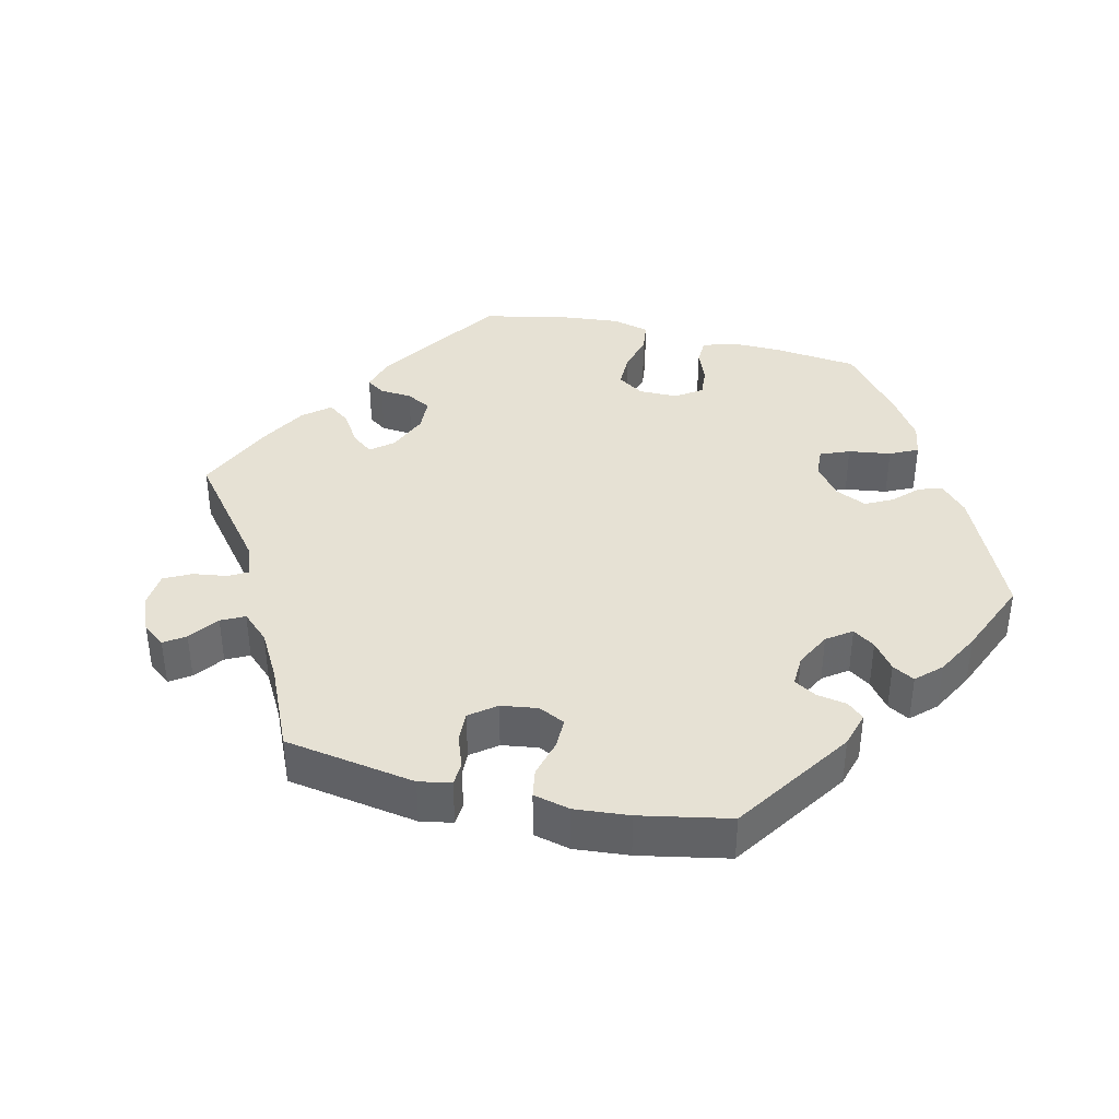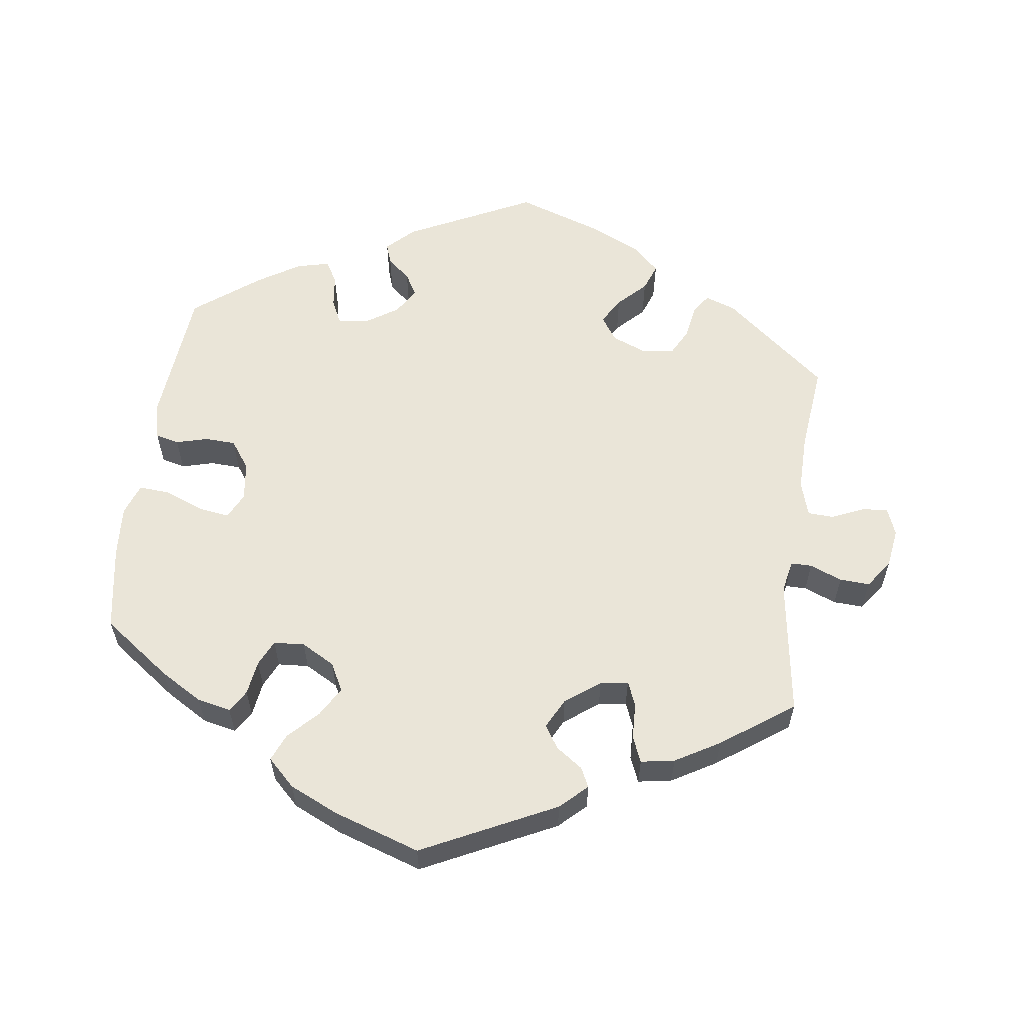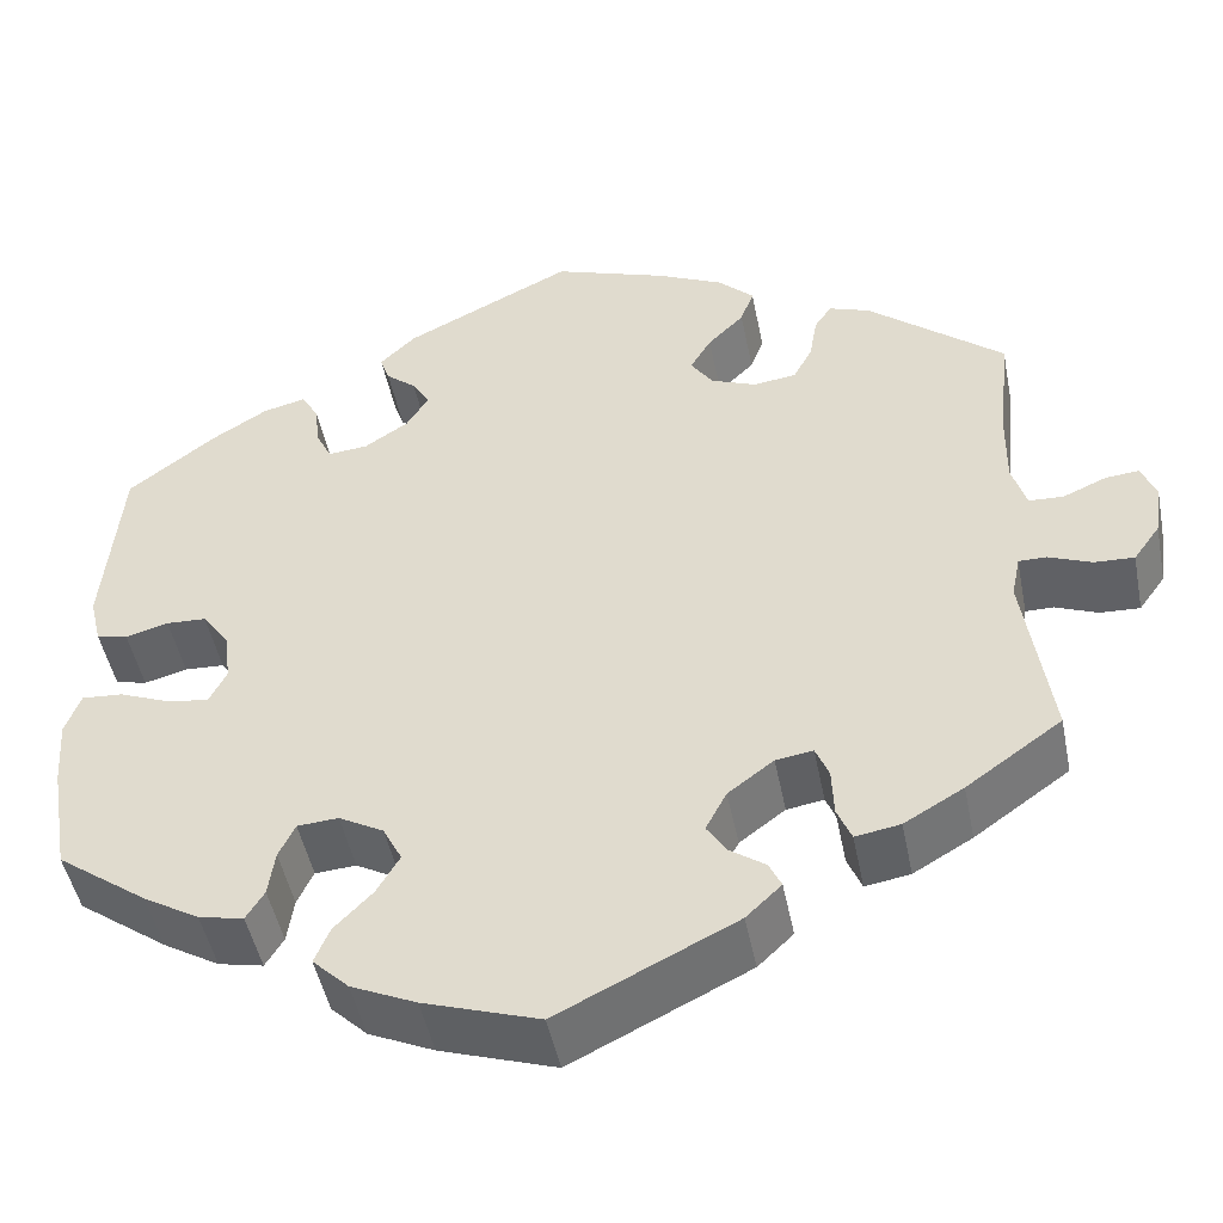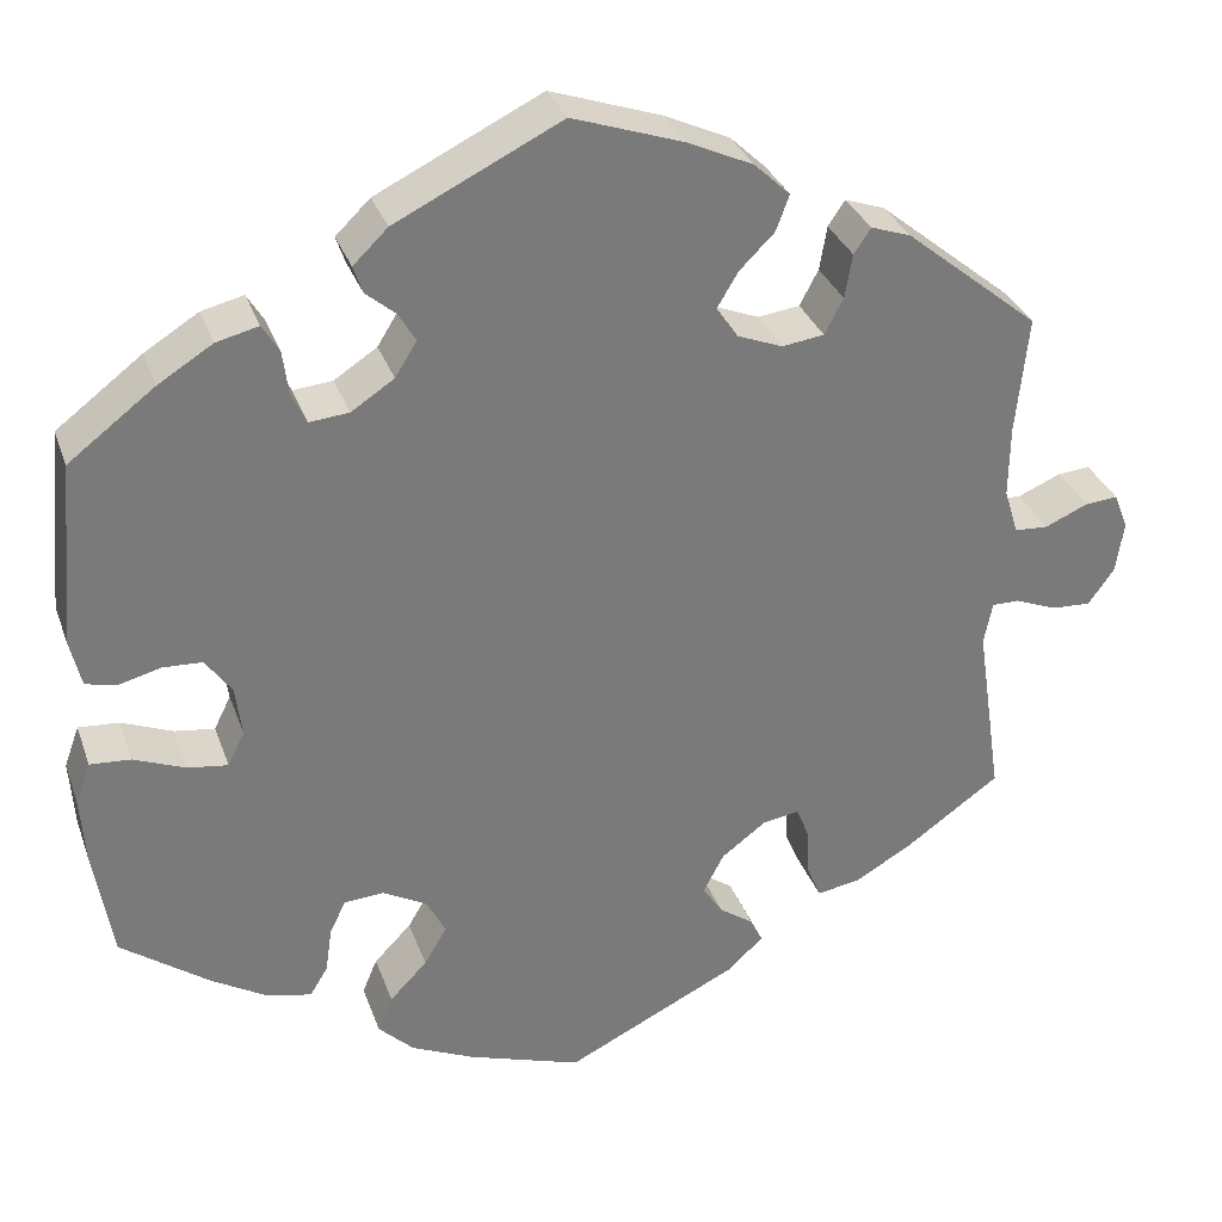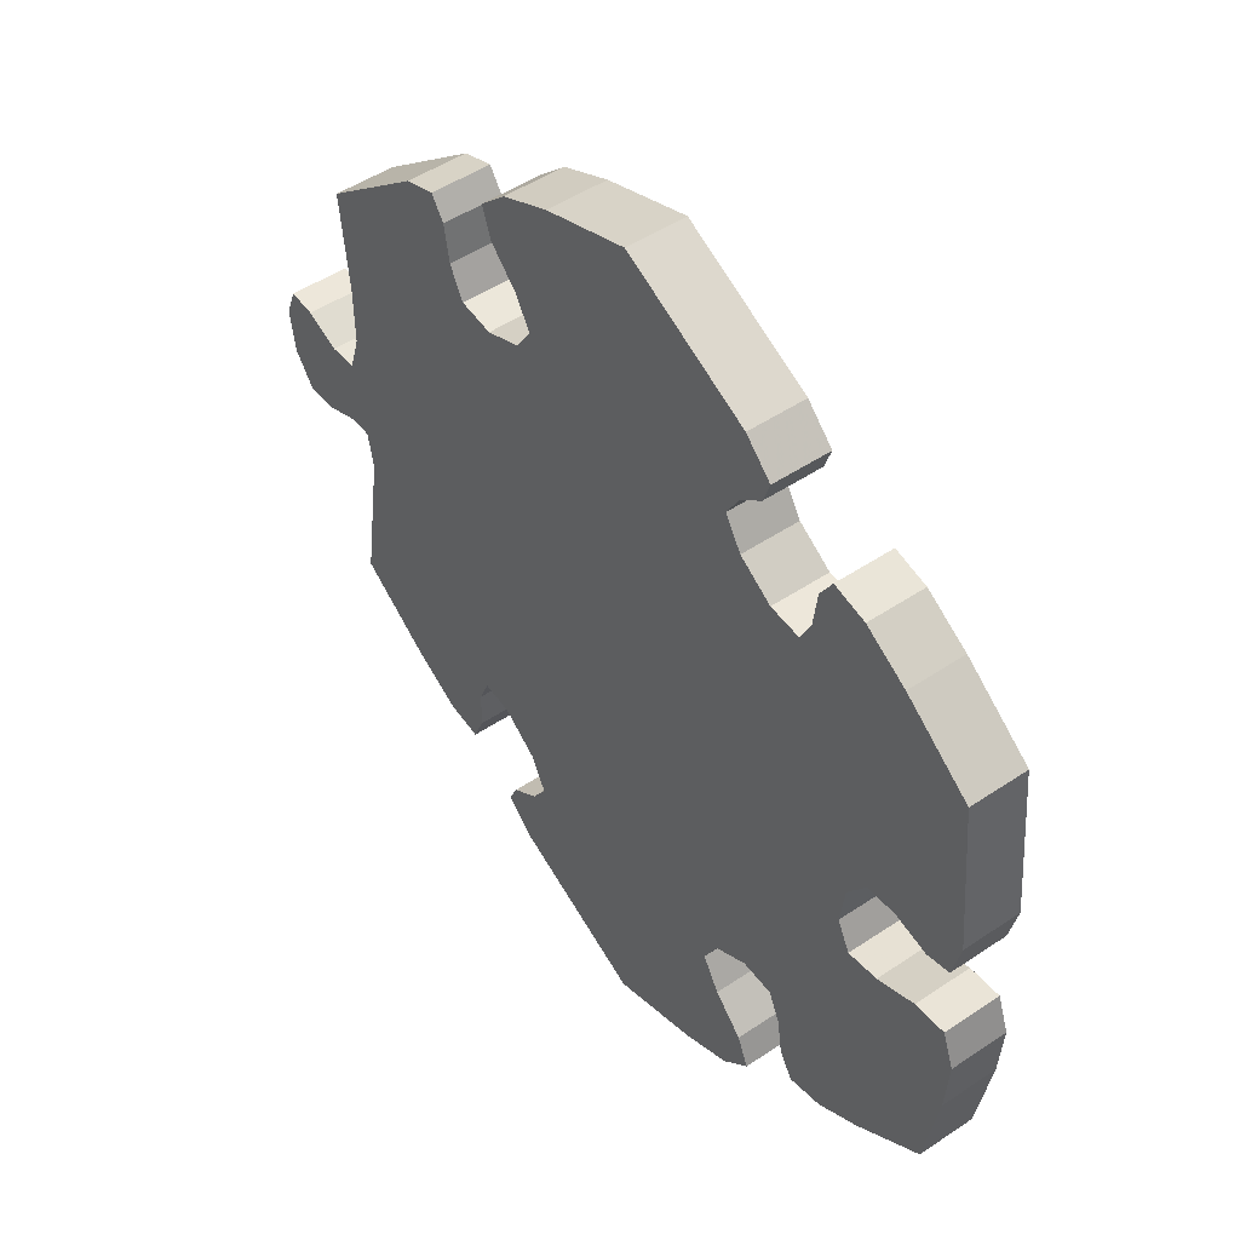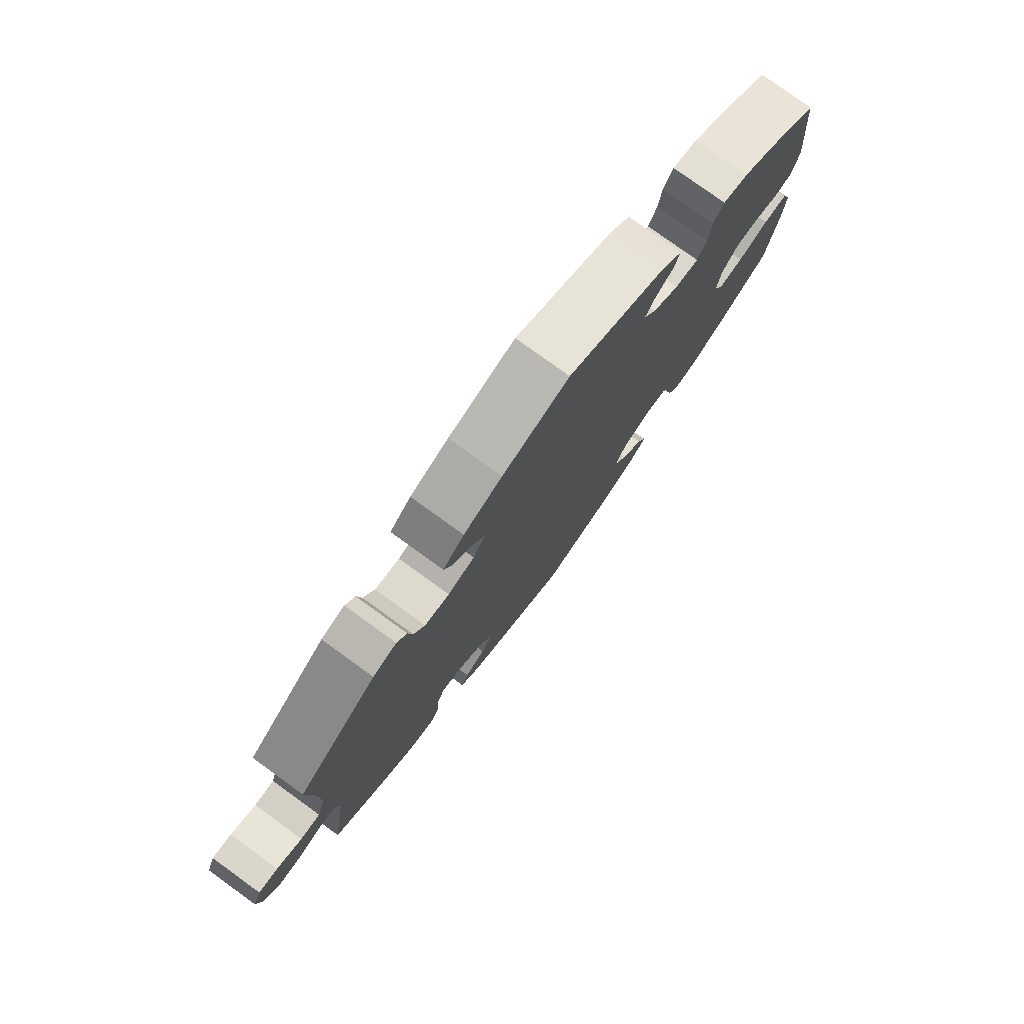
<metadata>
{"format":"obj","ext":"obj","renderer":"f3d","projection":"perspective","resolution":1024,"background":"white","views":[{"elev":39.2,"azim":-16.5,"up":"+Y"},{"elev":59.1,"azim":-172.3,"up":"+Y"},{"elev":-47.8,"azim":-168.8,"up":"+Z"},{"elev":31.9,"azim":162.1,"up":"+Z"},{"elev":49.2,"azim":53.3,"up":"+Z"},{"elev":78.2,"azim":-54.1,"up":"+Z"}]}
</metadata>
<code>
v 0.518 0.07 0.093
v 0.506 0.07 0.042
v 0.473 0.07 0.034
v 0.428 0.07 0.046
v 0.386 0.07 0.044
v 0.358 0.07 0.005
v 0.351 0.07 -0.049
v 0.369 0.07 -0.085
v 0.412 0.07 -0.079
v 0.467 0.07 -0.057
v 0.51 0.07 -0.054
v 0.526 0.07 -0.098
v 0.521 0.07 -0.17
v 0.501 0.07 -0.289
v 0.406 0.07 -0.358
v 0.347 0.07 -0.393
v 0.3 0.07 -0.403
v 0.281 0.07 -0.372
v 0.274 0.07 -0.324
v 0.257 0.07 -0.288
v 0.214 0.07 -0.285
v 0.167 0.07 -0.311
v 0.147 0.07 -0.35
v 0.171 0.07 -0.391
v 0.211 0.07 -0.432
v 0.227 0.07 -0.47
v 0.189 0.07 -0.507
v 0.121 0.07 -0.538
v 0 0.07 -0.578
v -0.186 0.07 -0.487
v -0.223 0.07 -0.452
v -0.21 0.07 -0.425
v -0.173 0.07 -0.399
v -0.152 0.07 -0.367
v -0.174 0.07 -0.325
v -0.222 0.07 -0.289
v -0.261 0.07 -0.283
v -0.275 0.07 -0.317
v -0.277 0.07 -0.368
v -0.292 0.07 -0.404
v -0.339 0.07 -0.396
v -0.401 0.07 -0.36
v -0.501 0.07 -0.289
v -0.473 0.07 -0.099
v -0.482 0.07 -0.054
v -0.511 0.07 -0.054
v -0.556 0.07 -0.072
v -0.598 0.07 -0.074
v -0.626 0.07 -0.035
v -0.634 0.07 0.02
v -0.619 0.07 0.058
v -0.584 0.07 0.055
v -0.538 0.07 0.035
v -0.502 0.07 0.037
v -0.487 0.07 0.086
v -0.488 0.07 0.162
v -0.501 0.07 0.288
v -0.358 0.07 0.405
v -0.315 0.07 0.42
v -0.297 0.07 0.393
v -0.289 0.07 0.346
v -0.269 0.07 0.308
v -0.224 0.07 0.302
v -0.176 0.07 0.321
v -0.153 0.07 0.355
v -0.175 0.07 0.392
v -0.213 0.07 0.43
v -0.227 0.07 0.468
v -0.189 0.07 0.504
v -0.12 0.07 0.536
v 0 0.07 0.577
v 0.177 0.07 0.49
v 0.214 0.07 0.454
v 0.204 0.07 0.425
v 0.172 0.07 0.398
v 0.154 0.07 0.367
v 0.177 0.07 0.33
v 0.223 0.07 0.3
v 0.265 0.07 0.296
v 0.281 0.07 0.329
v 0.287 0.07 0.376
v 0.305 0.07 0.406
v 0.35 0.07 0.395
v 0.408 0.07 0.359
v 0.5 0.07 0.289
v 0.518 0 0.093
v 0.506 0 0.042
v 0.473 0 0.034
v 0.428 0 0.046
v 0.386 0 0.044
v 0.358 0 0.005
v 0.351 0 -0.049
v 0.369 0 -0.085
v 0.412 0 -0.079
v 0.467 0 -0.057
v 0.51 0 -0.054
v 0.526 0 -0.098
v 0.521 0 -0.17
v 0.501 0 -0.289
v 0.406 0 -0.358
v 0.347 0 -0.393
v 0.3 0 -0.403
v 0.281 0 -0.372
v 0.274 0 -0.324
v 0.257 0 -0.288
v 0.214 0 -0.285
v 0.167 0 -0.311
v 0.147 0 -0.35
v 0.171 0 -0.391
v 0.211 0 -0.432
v 0.227 0 -0.47
v 0.189 0 -0.507
v 0.121 0 -0.538
v 0 0 -0.578
v -0.186 0 -0.487
v -0.223 0 -0.452
v -0.21 0 -0.425
v -0.173 0 -0.399
v -0.152 0 -0.367
v -0.174 0 -0.325
v -0.222 0 -0.289
v -0.261 0 -0.283
v -0.275 0 -0.317
v -0.277 0 -0.368
v -0.292 0 -0.404
v -0.339 0 -0.396
v -0.401 0 -0.36
v -0.501 0 -0.289
v -0.473 0 -0.099
v -0.482 0 -0.054
v -0.511 0 -0.054
v -0.556 0 -0.072
v -0.598 0 -0.074
v -0.626 0 -0.035
v -0.634 0 0.02
v -0.619 0 0.058
v -0.584 0 0.055
v -0.538 0 0.035
v -0.502 0 0.037
v -0.487 0 0.086
v -0.488 0 0.162
v -0.501 0 0.288
v -0.358 0 0.405
v -0.315 0 0.42
v -0.297 0 0.393
v -0.289 0 0.346
v -0.269 0 0.308
v -0.224 0 0.302
v -0.176 0 0.321
v -0.153 0 0.355
v -0.175 0 0.392
v -0.213 0 0.43
v -0.227 0 0.468
v -0.189 0 0.504
v -0.12 0 0.536
v 0 0 0.577
v 0.177 0 0.49
v 0.214 0 0.454
v 0.204 0 0.425
v 0.172 0 0.398
v 0.154 0 0.367
v 0.177 0 0.33
v 0.223 0 0.3
v 0.265 0 0.296
v 0.281 0 0.329
v 0.287 0 0.376
v 0.305 0 0.406
v 0.35 0 0.395
v 0.408 0 0.359
v 0.5 0 0.289
f 80 81 82 83
f 79 80 83 84
f 72 73 74 75
f 72 75 76
f 71 72 76
f 70 71 76 77
f 66 67 68 69
f 65 66 69 70
f 58 59 60 61
f 56 57 58 61
f 55 56 61 62
f 54 55 62 63
f 50 51 52 53
f 50 53 54
f 49 50 54
f 46 47 48 49
f 45 46 49 54
f 41 42 43 44
f 41 44 45
f 38 39 40 41
f 37 38 41 45
f 36 37 45 54
f 30 31 32 33
f 30 33 34
f 29 30 34
f 28 29 34 35
f 24 25 26 27
f 23 24 27 28
f 16 17 18 19
f 16 19 20
f 15 16 20
f 14 15 20
f 13 14 20 21
f 9 10 11 12
f 8 9 12 13
f 1 2 3 4
f 1 4 5
f 79 84 85 1
f 65 70 77
f 64 65 77 78
f 23 28 35 36
f 22 23 36 54
f 21 22 54 63
f 8 13 21
f 7 8 21 63
f 78 79 1 5
f 64 78 5 6
f 6 7 63 64
f 168 167 166 165
f 169 168 165 164
f 160 159 158 157
f 161 160 157
f 161 157 156
f 162 161 156 155
f 154 153 152 151
f 155 154 151 150
f 146 145 144 143
f 146 143 142 141
f 147 146 141 140
f 148 147 140 139
f 138 137 136 135
f 139 138 135
f 139 135 134
f 134 133 132 131
f 139 134 131 130
f 129 128 127 126
f 130 129 126
f 126 125 124 123
f 130 126 123 122
f 139 130 122 121
f 118 117 116 115
f 119 118 115
f 119 115 114
f 120 119 114 113
f 112 111 110 109
f 113 112 109 108
f 104 103 102 101
f 105 104 101
f 105 101 100
f 105 100 99
f 106 105 99 98
f 97 96 95 94
f 98 97 94 93
f 89 88 87 86
f 90 89 86
f 86 170 169 164
f 162 155 150
f 163 162 150 149
f 121 120 113 108
f 139 121 108 107
f 148 139 107 106
f 106 98 93
f 148 106 93 92
f 90 86 164 163
f 91 90 163 149
f 149 148 92 91
f 1 86 87 2
f 2 87 88 3
f 3 88 89 4
f 4 89 90 5
f 5 90 91 6
f 6 91 92 7
f 7 92 93 8
f 8 93 94 9
f 9 94 95 10
f 10 95 96 11
f 11 96 97 12
f 12 97 98 13
f 13 98 99 14
f 14 99 100 15
f 15 100 101 16
f 16 101 102 17
f 17 102 103 18
f 18 103 104 19
f 19 104 105 20
f 20 105 106 21
f 21 106 107 22
f 22 107 108 23
f 23 108 109 24
f 24 109 110 25
f 25 110 111 26
f 26 111 112 27
f 27 112 113 28
f 28 113 114 29
f 29 114 115 30
f 30 115 116 31
f 31 116 117 32
f 32 117 118 33
f 33 118 119 34
f 34 119 120 35
f 35 120 121 36
f 36 121 122 37
f 37 122 123 38
f 38 123 124 39
f 39 124 125 40
f 40 125 126 41
f 41 126 127 42
f 42 127 128 43
f 43 128 129 44
f 44 129 130 45
f 45 130 131 46
f 46 131 132 47
f 47 132 133 48
f 48 133 134 49
f 49 134 135 50
f 50 135 136 51
f 51 136 137 52
f 52 137 138 53
f 53 138 139 54
f 54 139 140 55
f 55 140 141 56
f 56 141 142 57
f 57 142 143 58
f 58 143 144 59
f 59 144 145 60
f 60 145 146 61
f 61 146 147 62
f 62 147 148 63
f 63 148 149 64
f 64 149 150 65
f 65 150 151 66
f 66 151 152 67
f 67 152 153 68
f 68 153 154 69
f 69 154 155 70
f 70 155 156 71
f 71 156 157 72
f 72 157 158 73
f 73 158 159 74
f 74 159 160 75
f 75 160 161 76
f 76 161 162 77
f 77 162 163 78
f 78 163 164 79
f 79 164 165 80
f 80 165 166 81
f 81 166 167 82
f 82 167 168 83
f 83 168 169 84
f 84 169 170 85
f 85 170 86 1

</code>
